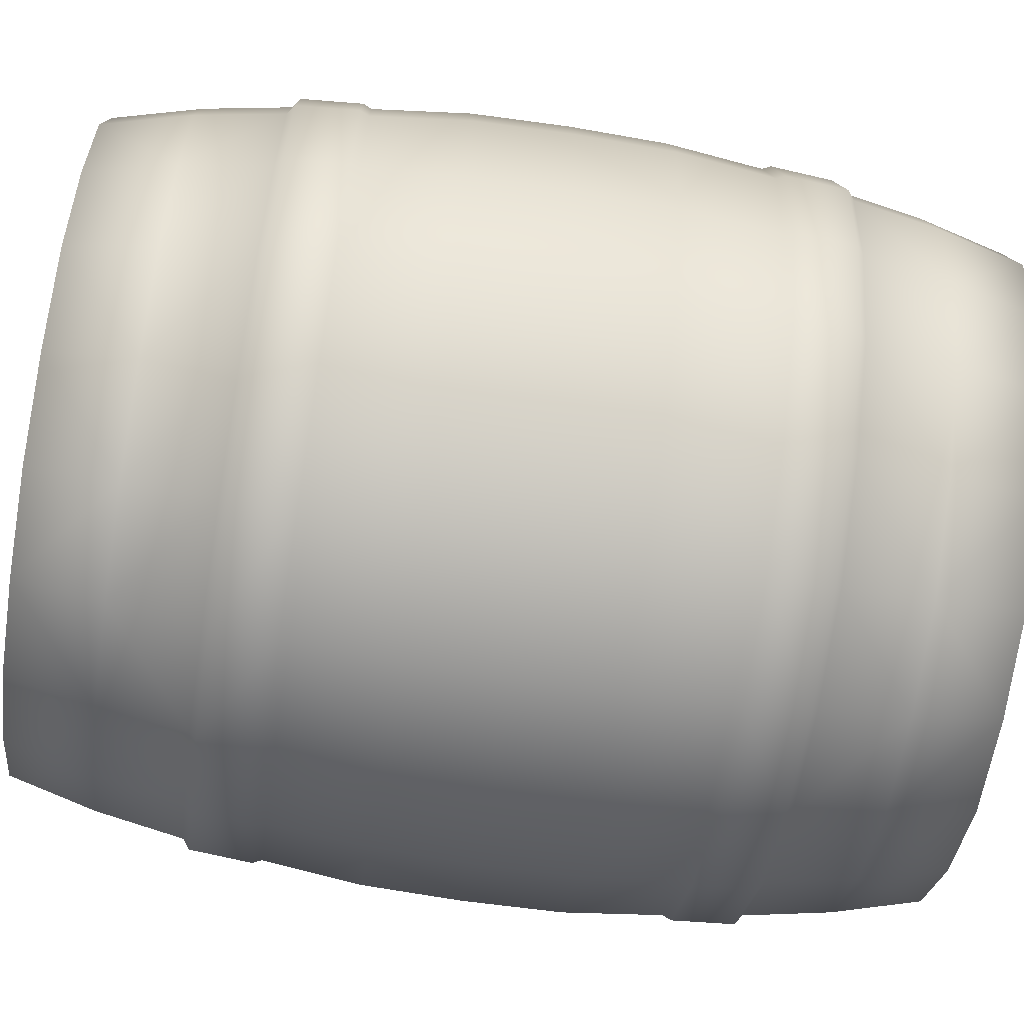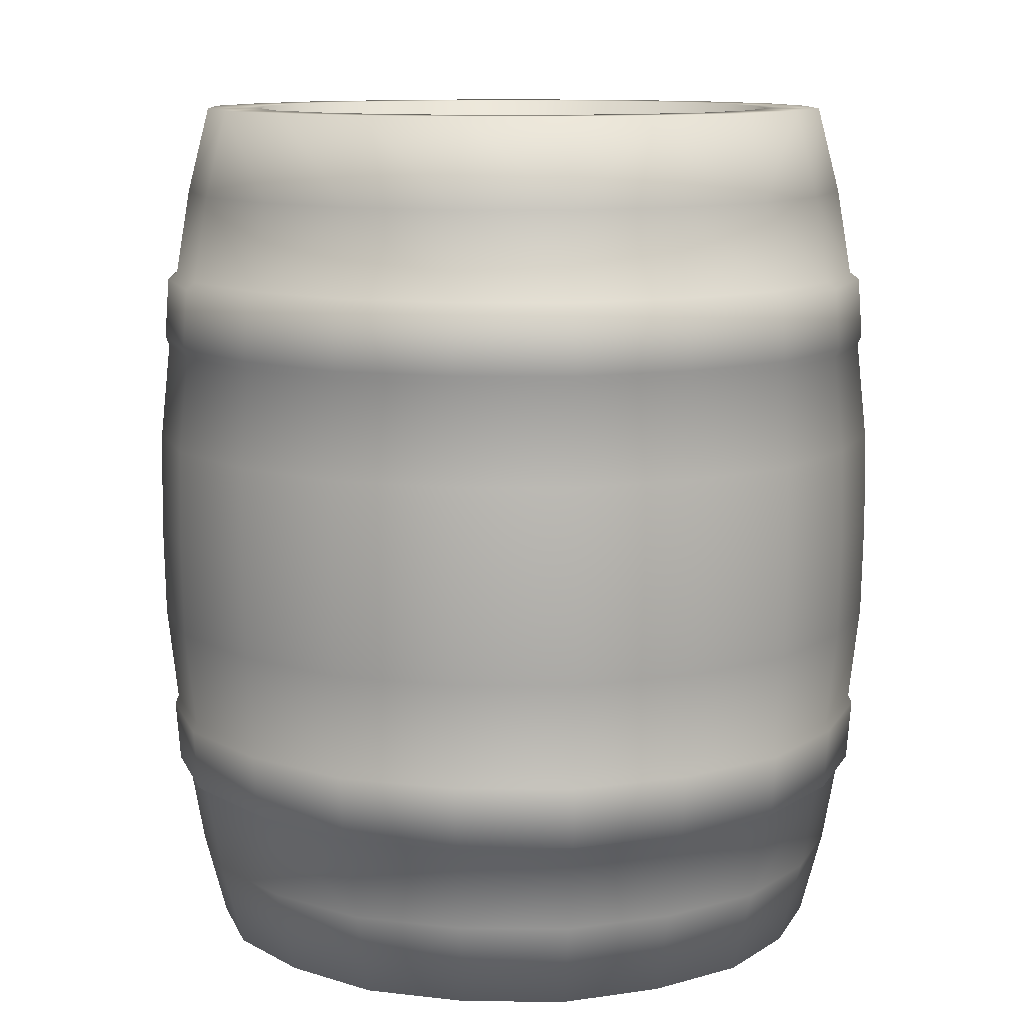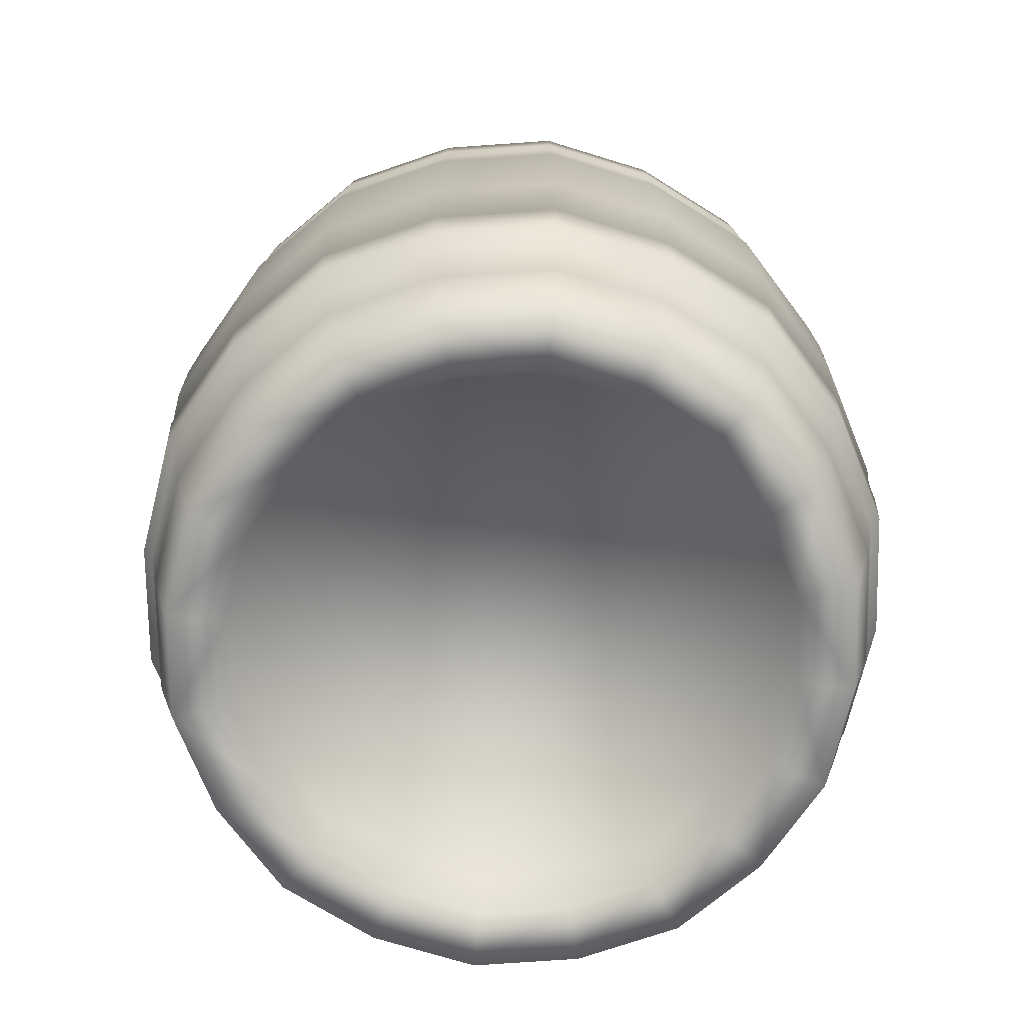
<metadata>
{"format":"obj","ext":"obj","renderer":"f3d","projection":"perspective","resolution":1024,"background":"white","views":[{"elev":-68.0,"azim":81.1,"up":"+Z"},{"elev":11.0,"azim":-27.3,"up":"+Y"},{"elev":-72.7,"azim":11.5,"up":"+Y"}]}
</metadata>
<code>
o polySurface721
v 0.4724 0.8305 0
v 0.4454 0.8305 -0.1447
v 0.4499 0.8414 -0.1462
v 0.4772 0.8414 0
v 0.3821 0.8305 -0.2776
v 0.2753 0.8305 -0.3789
v 0.2781 0.8414 -0.3827
v 0.386 0.8414 -0.2805
v 0.146 0.8305 -0.4492
v 0 0.8305 -0.4683
v 0 0.8414 -0.4731
v 0.1475 0.8414 -0.4538
v -0.2753 0.8305 -0.3789
v -0.3821 0.8305 -0.2776
v -0.386 0.8414 -0.2805
v -0.2781 0.8414 -0.3827
v -0.4454 0.8305 -0.1447
v -0.4724 0.8305 0
v -0.4772 0.8414 0
v -0.4499 0.8414 -0.1462
v -0.4715 0.9188 0
v -0.4445 0.9188 -0.1444
v -0.3814 0.9188 -0.2771
v -0.2747 0.9188 -0.3781
v 0 0.9188 -0.4674
v 0.1457 0.9188 -0.4484
v 0.3814 0.9188 -0.2771
v 0.2747 0.9188 -0.3781
v 0.4445 0.9188 -0.1444
v 0.4715 0.9188 0
v 0.4334 0.9272 -0.1408
v 0.4596 0.9272 0
v 0.3718 0.9272 -0.2702
v 0.2678 0.9272 -0.3687
v 0 0.9272 -0.4557
v 0.142 0.9272 -0.4371
v -0.3718 0.9272 -0.2702
v -0.2678 0.9272 -0.3687
v -0.4596 0.9272 0
v -0.4334 0.9272 -0.1408
v 0.344 1.145 0
v 0.4128 1.145 0
v 0.3892 1.145 -0.1265
v 0.3244 1.145 -0.1054
v 0.2783 1.145 -0.2022
v 0.334 1.145 -0.2426
v 0.2406 1.145 -0.3311
v 0.2005 1.145 -0.2759
v 0.1063 1.145 -0.3272
v 0.1276 1.145 -0.3926
v 0 1.145 -0.4093
v 0 1.145 -0.3411
v -0.2005 1.145 -0.2759
v -0.2406 1.145 -0.3311
v -0.334 1.145 -0.2426
v -0.2783 1.145 -0.2022
v -0.3244 1.145 -0.1054
v -0.3892 1.145 -0.1265
v -0.4128 1.145 0
v -0.344 1.145 0
v 0.344 1.056 0
v 0.2783 1.056 -0.2022
v 0.1063 1.056 -0.3272
v -0.1063 1.056 -0.3272
v -0.2783 1.056 -0.2022
v -0.344 1.056 0
v -0.4159 1.036 -0.1351
v -0.4411 1.036 0
v -0.257 1.036 -0.3538
v -0.3568 1.036 -0.2592
v 0.1363 1.036 -0.4195
v 0 1.036 -0.4373
v 0.3568 1.036 -0.2592
v 0.257 1.036 -0.3538
v 0.4411 1.036 0
v 0.4159 1.036 -0.1351
v -0.4578 0.708 -0.1487
v -0.4855 0.708 0
v -0.2829 0.708 -0.3894
v -0.3928 0.708 -0.2854
v 0.15 0.708 -0.4617
v 0 0.708 -0.4813
v 0.3928 0.708 -0.2854
v 0.2829 0.708 -0.3894
v 0.4855 0.708 0
v 0.4578 0.708 -0.1487
v 0.488 0.5856 0
v 0.4601 0.5856 -0.1495
v 0.3948 0.5856 -0.2868
v 0.2844 0.5856 -0.3914
v 0.1508 0.5856 -0.4641
v 0 0.5856 -0.4838
v -0.2844 0.5856 -0.3914
v -0.3948 0.5856 -0.2868
v -0.4601 0.5856 -0.1495
v -0.488 0.5856 0
v -0.1363 1.036 -0.4195
v -0.1276 1.145 -0.3926
v -0.142 0.9272 -0.4371
v -0.1457 0.9188 -0.4484
v -0.1475 0.8414 -0.4538
v -0.146 0.8305 -0.4492
v -0.15 0.708 -0.4617
v -0.1508 0.5856 -0.4641
v -0.1063 1.145 -0.3272
v 0.4499 0.8414 0.1462
v 0.4454 0.8305 0.1447
v 0.3821 0.8305 0.2776
v 0.386 0.8414 0.2805
v 0.2781 0.8414 0.3827
v 0.2753 0.8305 0.3789
v 0.146 0.8305 0.4492
v 0.1475 0.8414 0.4538
v 0 0.8414 0.4731
v 0 0.8305 0.4683
v -0.2753 0.8305 0.3789
v -0.2781 0.8414 0.3827
v -0.386 0.8414 0.2805
v -0.3821 0.8305 0.2776
v -0.4454 0.8305 0.1447
v -0.4499 0.8414 0.1462
v -0.4445 0.9188 0.1444
v -0.3814 0.9188 0.2771
v -0.2747 0.9188 0.3781
v 0 0.9188 0.4674
v 0.1457 0.9188 0.4484
v 0.3814 0.9188 0.2771
v 0.2747 0.9188 0.3781
v 0.4445 0.9188 0.1444
v 0.4334 0.9272 0.1408
v 0.3718 0.9272 0.2702
v 0.2678 0.9272 0.3687
v 0 0.9272 0.4557
v 0.142 0.9272 0.4371
v -0.3718 0.9272 0.2702
v -0.2678 0.9272 0.3687
v -0.4334 0.9272 0.1408
v 0.3244 1.145 0.1054
v 0.3892 1.145 0.1265
v 0.2783 1.145 0.2022
v 0.2005 1.145 0.2759
v 0.2406 1.145 0.3311
v 0.334 1.145 0.2426
v 0.1063 1.145 0.3272
v 0 1.145 0.3411
v 0 1.145 0.4093
v 0.1276 1.145 0.3926
v -0.2005 1.145 0.2759
v -0.2783 1.145 0.2022
v -0.334 1.145 0.2426
v -0.2406 1.145 0.3311
v -0.3244 1.145 0.1054
v -0.3892 1.145 0.1265
v 0.2783 1.056 0.2022
v 0.1063 1.056 0.3272
v -0.1063 1.056 0.3272
v -0.2783 1.056 0.2022
v -0.4159 1.036 0.1351
v -0.257 1.036 0.3538
v -0.3568 1.036 0.2592
v 0.1363 1.036 0.4195
v 0 1.036 0.4373
v 0.257 1.036 0.3538
v 0.3568 1.036 0.2592
v 0.4159 1.036 0.1351
v -0.4578 0.708 0.1487
v -0.3928 0.708 0.2854
v -0.2829 0.708 0.3894
v 0 0.708 0.4813
v 0.15 0.708 0.4617
v 0.2829 0.708 0.3894
v 0.3928 0.708 0.2854
v 0.4578 0.708 0.1487
v 0.4601 0.5856 0.1495
v 0.2844 0.5856 0.3914
v 0.3948 0.5856 0.2868
v 0 0.5856 0.4838
v 0.1508 0.5856 0.4641
v -0.3948 0.5856 0.2868
v -0.2844 0.5856 0.3914
v -0.4601 0.5856 0.1495
v -0.1363 1.036 0.4195
v -0.1276 1.145 0.3926
v -0.142 0.9272 0.4371
v -0.1457 0.9188 0.4484
v -0.1475 0.8414 0.4538
v -0.146 0.8305 0.4492
v -0.15 0.708 0.4617
v -0.1508 0.5856 0.4641
v -0.1063 1.145 0.3272
v 0.4724 0.3408 0
v 0.4772 0.3299 0
v 0.4499 0.3299 -0.1462
v 0.4454 0.3408 -0.1447
v 0.3821 0.3408 -0.2776
v 0.386 0.3299 -0.2805
v 0.2781 0.3299 -0.3827
v 0.2753 0.3408 -0.3789
v 0.146 0.3408 -0.4492
v 0.1475 0.3299 -0.4538
v 0 0.3299 -0.4731
v 0 0.3408 -0.4683
v -0.2753 0.3408 -0.3789
v -0.2781 0.3299 -0.3827
v -0.386 0.3299 -0.2805
v -0.3821 0.3408 -0.2776
v -0.4454 0.3408 -0.1447
v -0.4499 0.3299 -0.1462
v -0.4772 0.3299 0
v -0.4724 0.3408 0
v -0.4715 0.2525 0
v -0.4445 0.2525 -0.1444
v -0.3814 0.2525 -0.2771
v -0.2747 0.2525 -0.3781
v 0 0.2525 -0.4674
v 0.1457 0.2525 -0.4484
v 0.3814 0.2525 -0.2771
v 0.2747 0.2525 -0.3781
v 0.4445 0.2525 -0.1444
v 0.4715 0.2525 0
v 0.4334 0.244 -0.1408
v 0.4596 0.244 0
v 0.3718 0.244 -0.2702
v 0.2678 0.244 -0.3687
v 0 0.244 -0.4557
v 0.142 0.244 -0.4371
v -0.3718 0.244 -0.2702
v -0.2678 0.244 -0.3687
v -0.4596 0.244 0
v -0.4334 0.244 -0.1408
v 0.344 0.02666 0
v 0.3244 0.02666 -0.1054
v 0.3892 0.02666 -0.1265
v 0.4128 0.02666 0
v 0.2783 0.02666 -0.2022
v 0.2005 0.02666 -0.2759
v 0.2406 0.02666 -0.3311
v 0.334 0.02666 -0.2426
v 0.1063 0.02666 -0.3272
v 0 0.02666 -0.3411
v 0 0.02666 -0.4093
v 0.1276 0.02666 -0.3926
v -0.2005 0.02666 -0.2759
v -0.2783 0.02666 -0.2022
v -0.334 0.02666 -0.2426
v -0.2406 0.02666 -0.3311
v -0.3244 0.02666 -0.1054
v -0.344 0.02666 0
v -0.4128 0.02666 0
v -0.3892 0.02666 -0.1265
v 0.344 0.115 0
v 0.2783 0.115 -0.2022
v 0.1063 0.115 -0.3272
v -0.1063 0.115 -0.3272
v -0.2783 0.115 -0.2022
v -0.344 0.115 0
v -0.4411 0.1354 0
v -0.4159 0.1354 -0.1351
v -0.257 0.1354 -0.3538
v -0.3568 0.1354 -0.2592
v 0.1363 0.1354 -0.4195
v 0 0.1354 -0.4373
v 0.257 0.1354 -0.3538
v 0.3568 0.1354 -0.2592
v 0.4159 0.1354 -0.1351
v 0.4411 0.1354 0
v -0.4855 0.4632 0
v -0.4578 0.4632 -0.1487
v -0.3928 0.4632 -0.2854
v -0.2829 0.4632 -0.3894
v 0 0.4632 -0.4813
v 0.15 0.4632 -0.4617
v 0.2829 0.4632 -0.3894
v 0.3928 0.4632 -0.2854
v 0.4578 0.4632 -0.1487
v 0.4855 0.4632 0
v -0.1363 0.1354 -0.4195
v -0.1276 0.02666 -0.3926
v -0.142 0.244 -0.4371
v -0.1457 0.2525 -0.4484
v -0.1475 0.3299 -0.4538
v -0.146 0.3408 -0.4492
v -0.15 0.4632 -0.4617
v -0.1063 0.02666 -0.3272
v 0.4454 0.3408 0.1447
v 0.4499 0.3299 0.1462
v 0.3821 0.3408 0.2776
v 0.2753 0.3408 0.3789
v 0.2781 0.3299 0.3827
v 0.386 0.3299 0.2805
v 0.146 0.3408 0.4492
v 0 0.3408 0.4683
v 0 0.3299 0.4731
v 0.1475 0.3299 0.4538
v -0.2753 0.3408 0.3789
v -0.3821 0.3408 0.2776
v -0.386 0.3299 0.2805
v -0.2781 0.3299 0.3827
v -0.4454 0.3408 0.1447
v -0.4499 0.3299 0.1462
v -0.4445 0.2525 0.1444
v -0.3814 0.2525 0.2771
v -0.2747 0.2525 0.3781
v 0 0.2525 0.4674
v 0.1457 0.2525 0.4484
v 0.3814 0.2525 0.2771
v 0.2747 0.2525 0.3781
v 0.4445 0.2525 0.1444
v 0.4334 0.244 0.1408
v 0.3718 0.244 0.2702
v 0.2678 0.244 0.3687
v 0 0.244 0.4557
v 0.142 0.244 0.4371
v -0.3718 0.244 0.2702
v -0.2678 0.244 0.3687
v -0.4334 0.244 0.1408
v 0.3892 0.02666 0.1265
v 0.3244 0.02666 0.1054
v 0.2783 0.02666 0.2022
v 0.334 0.02666 0.2426
v 0.2406 0.02666 0.3311
v 0.2005 0.02666 0.2759
v 0.1063 0.02666 0.3272
v 0.1276 0.02666 0.3926
v 0 0.02666 0.4093
v 0 0.02666 0.3411
v -0.2005 0.02666 0.2759
v -0.2406 0.02666 0.3311
v -0.334 0.02666 0.2426
v -0.2783 0.02666 0.2022
v -0.3244 0.02666 0.1054
v -0.3892 0.02666 0.1265
v 0.2783 0.115 0.2022
v 0.1063 0.115 0.3272
v -0.1063 0.115 0.3272
v -0.2783 0.115 0.2022
v -0.4159 0.1354 0.1351
v -0.257 0.1354 0.3538
v -0.3568 0.1354 0.2592
v 0.1363 0.1354 0.4195
v 0 0.1354 0.4373
v 0.3568 0.1354 0.2592
v 0.257 0.1354 0.3538
v 0.4159 0.1354 0.1351
v -0.4578 0.4632 0.1487
v -0.2829 0.4632 0.3894
v -0.3928 0.4632 0.2854
v 0.15 0.4632 0.4617
v 0 0.4632 0.4813
v 0.3928 0.4632 0.2854
v 0.2829 0.4632 0.3894
v 0.4578 0.4632 0.1487
v -0.1363 0.1354 0.4195
v -0.1276 0.02666 0.3926
v -0.142 0.244 0.4371
v -0.1457 0.2525 0.4484
v -0.1475 0.3299 0.4538
v -0.146 0.3408 0.4492
v -0.15 0.4632 0.4617
v -0.1063 0.02666 0.3272
f 1 2 3 4
f 5 6 7 8
f 9 10 11 12
f 13 14 15 16
f 17 18 19 20
f 21 22 20 19
f 23 24 16 15
f 25 26 12 11
f 27 8 7 28
f 29 30 4 3
f 31 32 30 29
f 33 27 28 34
f 35 36 26 25
f 37 38 24 23
f 39 40 22 21
f 41 42 43 44
f 45 46 47 48
f 49 50 51 52
f 53 54 55 56
f 57 58 59 60
f 61 44 62
f 62 48 63
f 63 52 64
f 53 65 64
f 57 66 65
f 59 58 67 68
f 69 70 55 54
f 71 72 51 50
f 46 73 74 47
f 42 75 76 43
f 17 77 78 18
f 13 79 80 14
f 9 81 82 10
f 5 83 84 6
f 1 85 86 2
f 86 85 87 88
f 84 83 89 90
f 82 81 91 92
f 80 79 93 94
f 78 77 95 96
f 76 75 32 31
f 74 73 33 34
f 36 35 72 71
f 38 37 70 69
f 68 67 40 39
f 66 61 62 65
f 64 65 62 63
f 97 69 54 98
f 99 38 69 97
f 24 38 99 100
f 16 24 100 101
f 102 13 16 101
f 102 103 79 13
f 93 79 103 104
f 81 84 90 91
f 6 84 81 9
f 7 6 9 12
f 28 7 12 26
f 34 28 26 36
f 71 74 34 36
f 47 74 71 50
f 48 47 50 49
f 105 98 54 53
f 52 51 98 105
f 103 82 92 104
f 10 82 103 102
f 11 10 102 101
f 100 25 11 101
f 99 35 25 100
f 72 35 99 97
f 51 72 97 98
f 58 55 70 67
f 40 67 70 37
f 22 40 37 23
f 20 22 23 15
f 14 17 20 15
f 14 80 77 17
f 95 77 80 94
f 83 86 88 89
f 2 86 83 5
f 3 2 5 8
f 27 29 3 8
f 33 31 29 27
f 73 76 31 33
f 43 76 73 46
f 44 43 46 45
f 56 55 58 57
f 61 41 44
f 62 44 45
f 62 45 48
f 63 48 49
f 63 49 52
f 64 52 105
f 64 105 53
f 65 53 56
f 65 56 57
f 66 57 60
f 1 4 106 107
f 108 109 110 111
f 112 113 114 115
f 116 117 118 119
f 120 121 19 18
f 21 19 121 122
f 123 118 117 124
f 125 114 113 126
f 127 128 110 109
f 129 106 4 30
f 130 129 30 32
f 131 132 128 127
f 133 125 126 134
f 135 123 124 136
f 39 21 122 137
f 41 138 139 42
f 140 141 142 143
f 144 145 146 147
f 148 149 150 151
f 152 60 59 153
f 61 154 138
f 154 155 141
f 155 156 145
f 148 156 157
f 152 157 66
f 59 68 158 153
f 159 151 150 160
f 161 147 146 162
f 143 142 163 164
f 42 139 165 75
f 120 18 78 166
f 116 119 167 168
f 112 115 169 170
f 108 111 171 172
f 1 107 173 85
f 173 174 87 85
f 171 175 176 172
f 169 177 178 170
f 167 179 180 168
f 78 96 181 166
f 165 130 32 75
f 163 132 131 164
f 134 161 162 133
f 136 159 160 135
f 68 39 137 158
f 66 157 154 61
f 156 155 154 157
f 182 183 151 159
f 184 182 159 136
f 124 185 184 136
f 117 186 185 124
f 187 186 117 116
f 187 116 168 188
f 180 189 188 168
f 170 178 175 171
f 111 112 170 171
f 110 113 112 111
f 128 126 113 110
f 132 134 126 128
f 161 134 132 163
f 142 147 161 163
f 141 144 147 142
f 190 148 151 183
f 145 190 183 146
f 188 189 177 169
f 115 187 188 169
f 114 186 187 115
f 185 186 114 125
f 184 185 125 133
f 162 182 184 133
f 146 183 182 162
f 153 158 160 150
f 137 135 160 158
f 122 123 135 137
f 121 118 123 122
f 119 118 121 120
f 119 120 166 167
f 181 179 167 166
f 172 176 174 173
f 107 108 172 173
f 106 109 108 107
f 127 109 106 129
f 131 127 129 130
f 164 131 130 165
f 139 143 164 165
f 138 140 143 139
f 149 152 153 150
f 61 138 41
f 154 140 138
f 154 141 140
f 155 144 141
f 155 145 144
f 156 190 145
f 156 148 190
f 157 149 148
f 157 152 149
f 66 60 152
f 191 192 193 194
f 195 196 197 198
f 199 200 201 202
f 203 204 205 206
f 207 208 209 210
f 211 209 208 212
f 213 205 204 214
f 215 201 200 216
f 217 218 197 196
f 219 193 192 220
f 221 219 220 222
f 223 224 218 217
f 225 215 216 226
f 227 213 214 228
f 229 211 212 230
f 231 232 233 234
f 235 236 237 238
f 239 240 241 242
f 243 244 245 246
f 247 248 249 250
f 251 252 232
f 252 253 236
f 253 254 240
f 243 254 255
f 247 255 256
f 249 257 258 250
f 259 246 245 260
f 261 242 241 262
f 238 237 263 264
f 234 233 265 266
f 207 210 267 268
f 203 206 269 270
f 199 202 271 272
f 195 198 273 274
f 191 194 275 276
f 275 88 87 276
f 273 90 89 274
f 271 92 91 272
f 269 94 93 270
f 267 96 95 268
f 265 221 222 266
f 263 224 223 264
f 226 261 262 225
f 228 259 260 227
f 257 229 230 258
f 256 255 252 251
f 254 253 252 255
f 277 278 246 259
f 279 277 259 228
f 214 280 279 228
f 204 281 280 214
f 282 281 204 203
f 282 203 270 283
f 93 104 283 270
f 272 91 90 273
f 198 199 272 273
f 197 200 199 198
f 218 216 200 197
f 224 226 216 218
f 261 226 224 263
f 237 242 261 263
f 236 239 242 237
f 284 243 246 278
f 240 284 278 241
f 283 104 92 271
f 202 282 283 271
f 201 281 282 202
f 280 281 201 215
f 279 280 215 225
f 262 277 279 225
f 241 278 277 262
f 250 258 260 245
f 230 227 260 258
f 212 213 227 230
f 208 205 213 212
f 206 205 208 207
f 206 207 268 269
f 95 94 269 268
f 274 89 88 275
f 194 195 274 275
f 193 196 195 194
f 217 196 193 219
f 223 217 219 221
f 264 223 221 265
f 233 238 264 265
f 232 235 238 233
f 244 247 250 245
f 251 232 231
f 252 235 232
f 252 236 235
f 253 239 236
f 253 240 239
f 254 284 240
f 254 243 284
f 255 244 243
f 255 247 244
f 256 248 247
f 191 285 286 192
f 287 288 289 290
f 291 292 293 294
f 295 296 297 298
f 299 210 209 300
f 211 301 300 209
f 302 303 298 297
f 304 305 294 293
f 306 290 289 307
f 308 220 192 286
f 309 222 220 308
f 310 306 307 311
f 312 313 305 304
f 314 315 303 302
f 229 316 301 211
f 231 234 317 318
f 319 320 321 322
f 323 324 325 326
f 327 328 329 330
f 331 332 249 248
f 251 318 333
f 333 322 334
f 334 326 335
f 327 336 335
f 331 256 336
f 249 332 337 257
f 338 339 329 328
f 340 341 325 324
f 320 342 343 321
f 234 266 344 317
f 299 345 267 210
f 295 346 347 296
f 291 348 349 292
f 287 350 351 288
f 191 276 352 285
f 352 276 87 174
f 351 350 176 175
f 349 348 178 177
f 347 346 180 179
f 267 345 181 96
f 344 266 222 309
f 343 342 310 311
f 313 312 341 340
f 315 314 339 338
f 257 337 316 229
f 256 251 333 336
f 335 336 333 334
f 353 338 328 354
f 355 315 338 353
f 303 315 355 356
f 298 303 356 357
f 358 295 298 357
f 358 359 346 295
f 180 346 359 189
f 348 351 175 178
f 288 351 348 291
f 289 288 291 294
f 307 289 294 305
f 311 307 305 313
f 340 343 311 313
f 321 343 340 324
f 322 321 324 323
f 360 354 328 327
f 326 325 354 360
f 359 349 177 189
f 292 349 359 358
f 293 292 358 357
f 356 304 293 357
f 355 312 304 356
f 341 312 355 353
f 325 341 353 354
f 332 329 339 337
f 316 337 339 314
f 301 316 314 302
f 300 301 302 297
f 296 299 300 297
f 296 347 345 299
f 181 345 347 179
f 350 352 174 176
f 285 352 350 287
f 286 285 287 290
f 306 308 286 290
f 310 309 308 306
f 342 344 309 310
f 317 344 342 320
f 318 317 320 319
f 330 329 332 331
f 251 231 318
f 333 318 319
f 333 319 322
f 334 322 323
f 334 323 326
f 335 326 360
f 335 360 327
f 336 327 330
f 336 330 331
f 256 331 248

</code>
